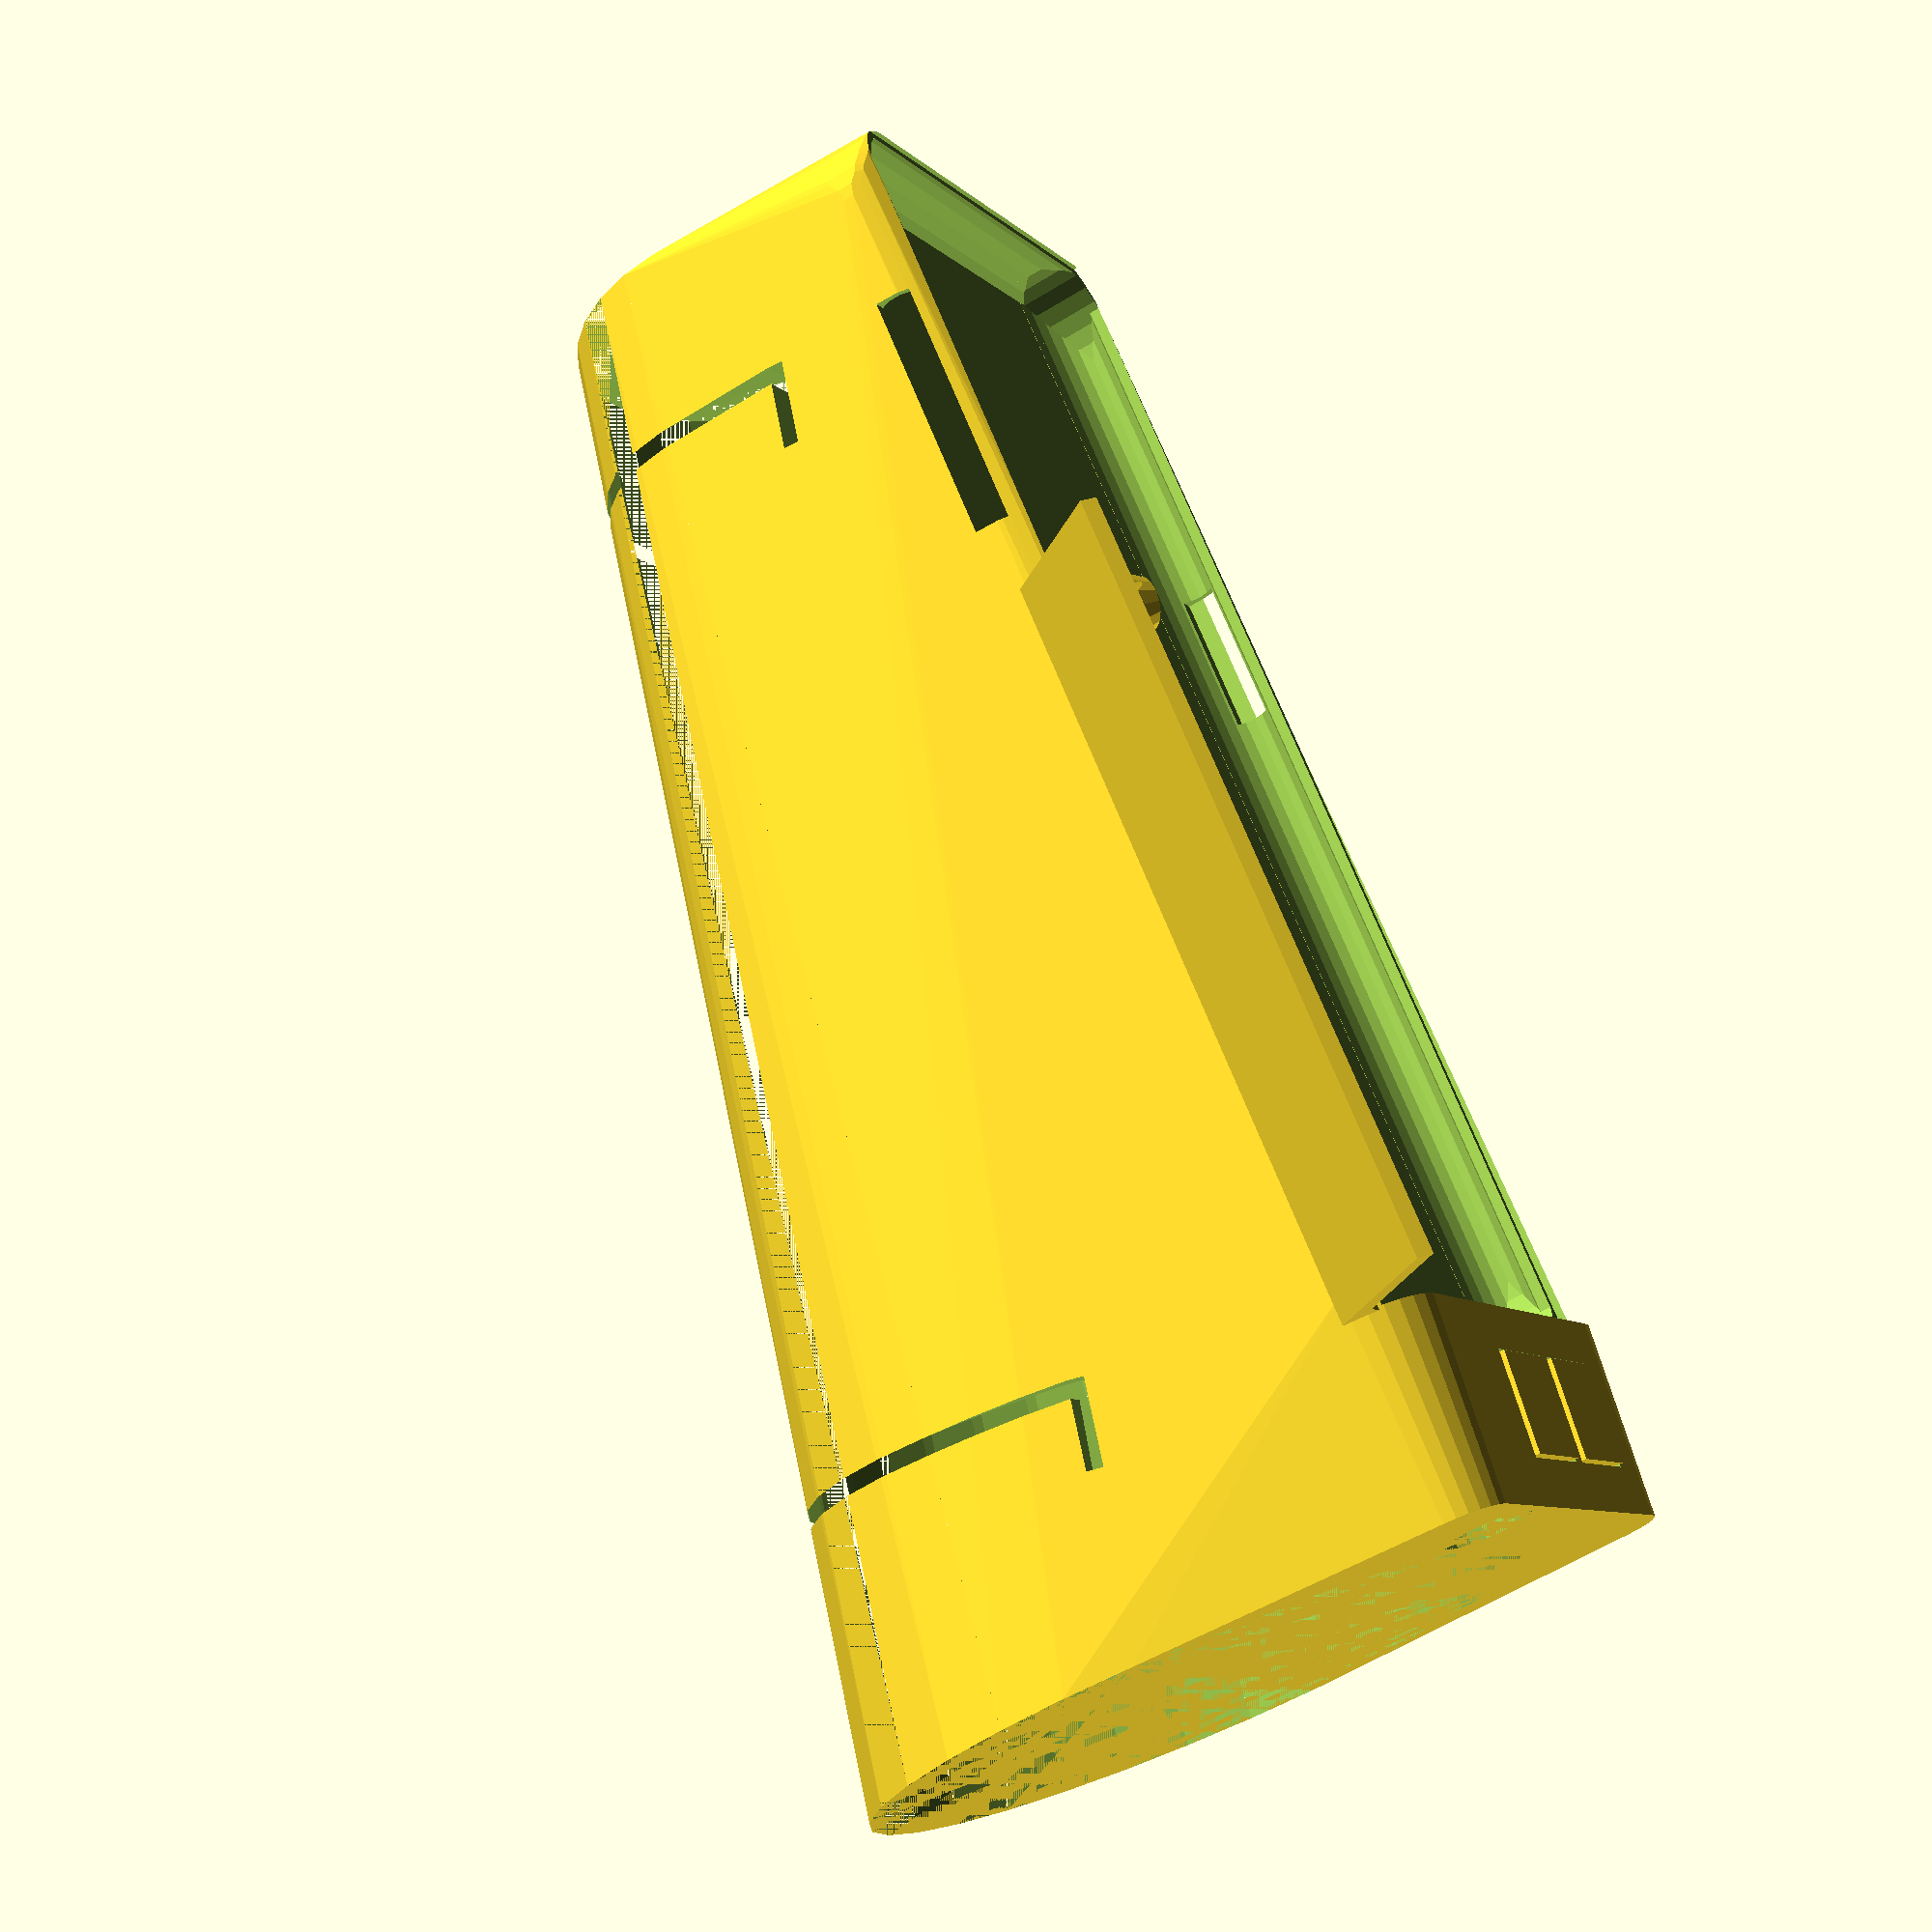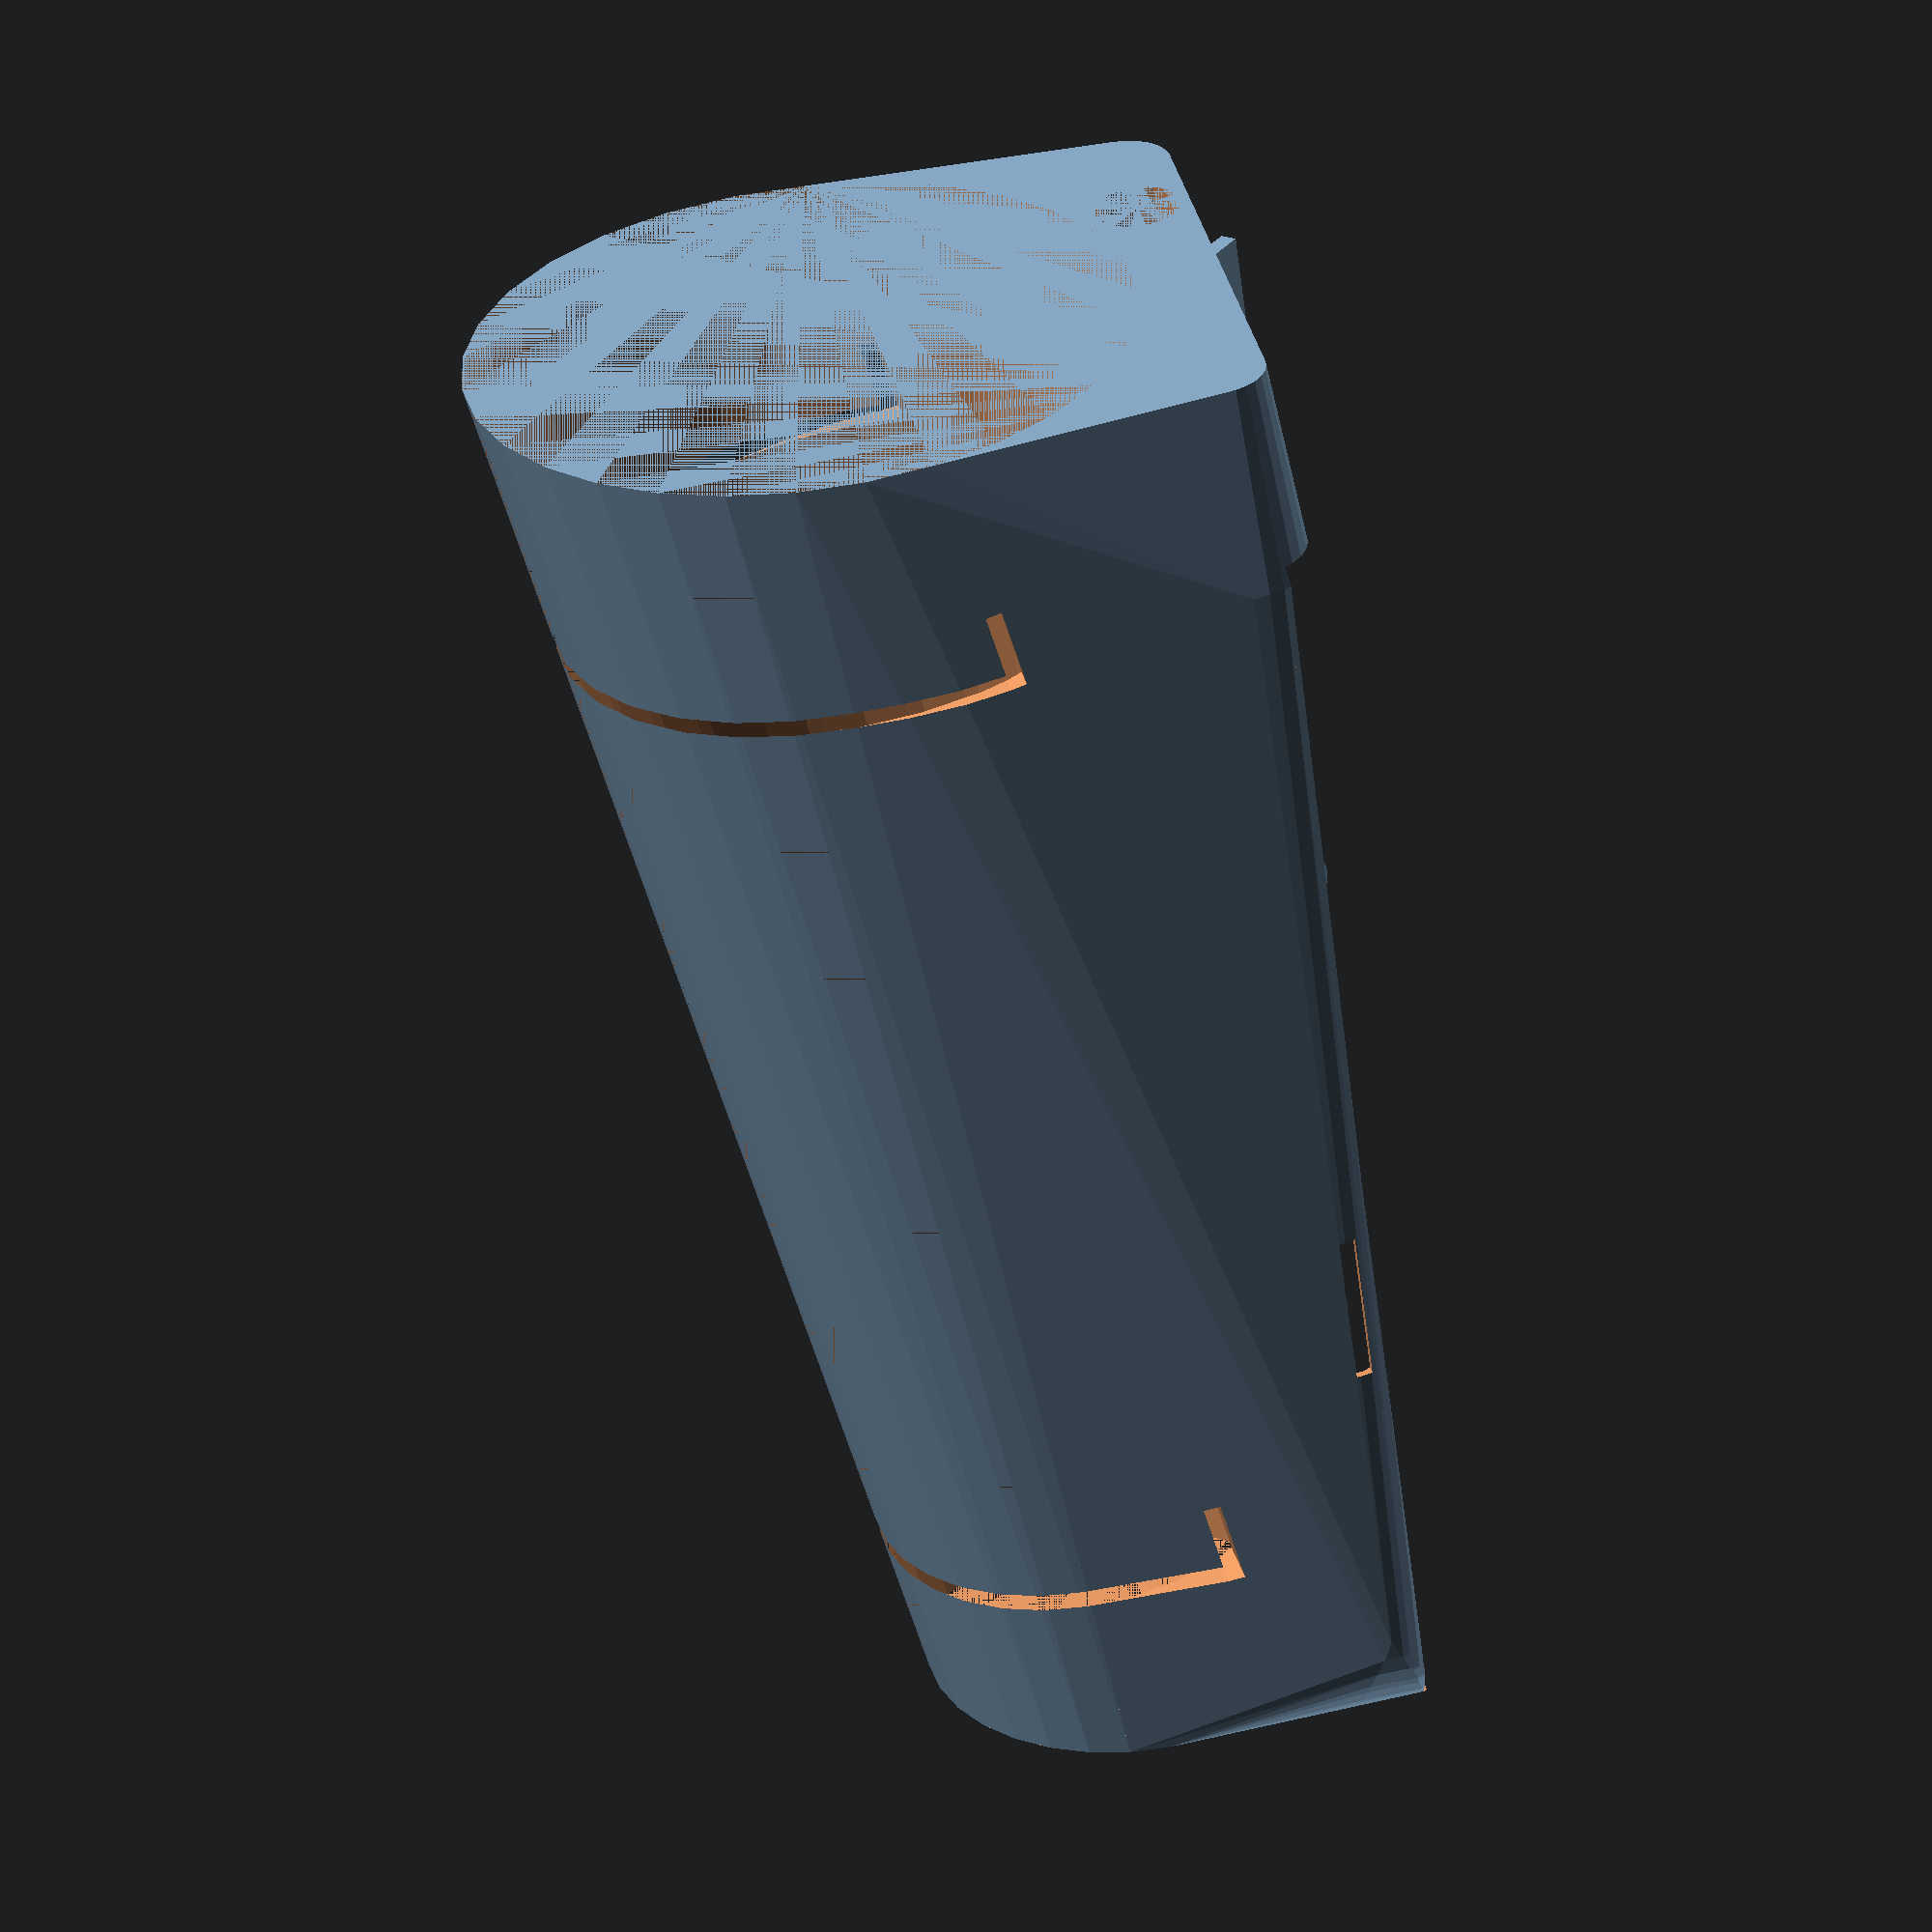
<openscad>
//My phone cover and reinforcement for the headphone jack.

//Measurements of Samsung Galaxy 7 Edge
phone_width = 72.6;
phone_height = 150.9;
phone_depth = 8.0;

phone_roundness_h = 6.6; //How far in the X direction the roundness extends over the screen.
phone_roundness_v_radius = 7.0; //The vertical roundness is not exactly round. Eccentricity!
phone_roundness_corner = 10.5; //Radius of the four rounded corners.

button_volumes_y = 98.5;
button_volumes_height = 30.0;
button_volumes_depth = 4.0;
button_power_y = 88.0;
button_power_height = 17.5;
button_power_depth = 4.0;

jack_x = 19.2; //Position of centre!
jack_width = 10.3;
jack_sleeve_diameter = 10.3; //Allow 0.3mm more for inaccuracy in printing.
jack_sleeve_length = 22.0; //How long the tube for the jack is.

//Arm measurements.
arm_width_max = 80;
arm_width_min = 60;
arm_height_max = 80;
arm_height_min = 45;

//Settings
thickness = 1.05; //Align to line width for best print results.
undercut = 0.2; //How far below the phone's surface the mesh will stay.
max_overhang = 1.5; //How much the lip of the cover is allowed to overhang (barring undercut).
jack_sleeve_overhang = 3; //How far the sleeve covers the phone. Needs to be at least so that it covers the v_radius component!
jack_sleeve_diameter2 = 15; //Make it thicker at the base for strength.
jack_sleeve_endstop_length = 3; //Make the sleeve slope back down to disappear in the object.

bottom_buttons_y = 6;
buttons_depth = 2;
buttons_prominence = 1;
buttons_gap = 0.3;

//$fs = 0.5;
//$fa = 1;

//Implementation.
module body() {
	intersection() {
		union() { //Main body with rounded corners left and right.
			translate([phone_roundness_h, 0, 0]) {
				cube([phone_width - phone_roundness_h * 2, phone_height, phone_depth]);
			}
			translate([phone_roundness_h, 0, phone_depth / 2]) {
				scale([1, 1, (phone_depth / 2) / phone_roundness_h]) {
					rotate([-90, 0, 0]) {
						cylinder(r=phone_roundness_h, h=phone_height);
					}
				}
			}
			translate([phone_width - phone_roundness_h, 0, phone_depth / 2]) {
				scale([1, 1, (phone_depth / 2) / phone_roundness_h]) {
					rotate([-90, 0, 0]) {
						cylinder(r=phone_roundness_h, h=phone_height);
					}
				}
			}
		}
		union() { //Filter to cause vertical roundness.
			translate([0, phone_roundness_v_radius, phone_depth / 2]) {
				rotate([0, 90, 0]) {
					cylinder(r=phone_roundness_v_radius, h=phone_width);
				}
			}
			translate([0, phone_height - phone_roundness_v_radius, phone_depth / 2]) {
				rotate([0, 90, 0]) {
					cylinder(r=phone_roundness_v_radius, h=phone_width);
				}
			}
			translate([0, phone_roundness_v_radius, phone_depth / 2 - phone_roundness_v_radius]) {
				cube([phone_width, phone_height - phone_roundness_v_radius * 2, phone_roundness_v_radius * 2]);
			}
		}
		union() { //Filter to cause four rounded corners.
			translate([phone_roundness_corner, phone_roundness_corner, 0]) {
				cylinder(r=phone_roundness_corner, h=phone_depth);
			}
			translate([phone_width - phone_roundness_corner, phone_roundness_corner, 0]) {
				cylinder(r=phone_roundness_corner, h=phone_depth);
			}
			translate([phone_width - phone_roundness_corner, phone_height - phone_roundness_corner, 0]) {
				cylinder(r=phone_roundness_corner, h=phone_depth);
			}
			translate([phone_roundness_corner, phone_height - phone_roundness_corner, 0]) {
				cylinder(r=phone_roundness_corner, h=phone_depth);
			}
			translate([phone_roundness_corner, 0, 0]) {
				cube([phone_width - phone_roundness_corner * 2, phone_height, phone_depth]);
			}
			translate([0, phone_roundness_corner, 0]) {
				cube([phone_width, phone_height - phone_roundness_corner * 2, phone_depth]);
			}
		}
	}
}

module arm() {
	hull() {
		translate([phone_width / 2, -jack_sleeve_length - thickness, 0]) {
			translate([0, 0, -arm_height_max / 2]) {
				rotate([-90, 0, 0]) {
					scale([arm_width_max / arm_height_max, 1, 0]) {
						cylinder(r=arm_height_max / 2, h=1);
					}
				}
			}
			translate([0, jack_sleeve_length + phone_height + thickness * 2, -arm_height_min / 2]) {
				rotate([-90, 0, 0]) {
					scale([arm_width_min / arm_height_min, 1, 0]) {
						cylinder(r=arm_height_min / 2, h=1);
					}
				}
			}
		}
	}
}

module elastic_hook(x) {
	//Hook for the elastic band to attach the thing to my arm.
	thickness = 2;
	length = 10;
	move_up = 10;
	extra_slope = 5; //Extra slope to "hook" the elastic band in.
	
	translate([phone_width / 2 - arm_width_max / 2, -jack_sleeve_length, -arm_height_max / 2 + move_up]) {
		rotate([atan2((arm_height_max - arm_height_min) / 2, jack_sleeve_length + phone_height), 0, 0]) {
			translate([0, x, 0]) { //Yeah, actually Y. Oh well.
				rotate([extra_slope, 0, 0]) {
					cube([arm_width_max, length, thickness]);
					translate([0, length, 0]) {
						rotate([-extra_slope + 180, 0, 0]) {
							cube([arm_width_max, thickness, arm_width_max]);
						}
					}
				}
			}
		}
	}
}

//Render the main shell.
difference() {
	hull() {
		minkowski() {
			body();
			sphere(r=thickness);
		}

		//Bottom side bump.
		translate([jack_sleeve_diameter2 / 2, -thickness - jack_sleeve_length, phone_depth / 2]) {
			rotate([-90, 0, 0]) {
				cylinder(r1=jack_sleeve_diameter / 2 + thickness, r2=jack_sleeve_diameter2 / 2 + thickness, h=jack_sleeve_length + jack_sleeve_overhang + thickness);
				translate([0, 0, jack_sleeve_length + jack_sleeve_overhang + thickness]) {
					cylinder(r1=jack_sleeve_diameter2 / 2 + thickness, r2=phone_depth / 2, h=jack_sleeve_endstop_length);
				}
			}
		}
		translate([phone_width - jack_sleeve_diameter2 / 2, -thickness - jack_sleeve_length, phone_depth / 2]) {
			rotate([-90, 0, 0]) {
				cylinder(r1=jack_sleeve_diameter / 2 + thickness, r2=jack_sleeve_diameter2 / 2 + thickness, h=jack_sleeve_length + jack_sleeve_overhang + thickness);
				translate([0, 0, jack_sleeve_length + jack_sleeve_overhang + thickness]) {
					cylinder(r1=jack_sleeve_diameter2 / 2 + thickness, r2=phone_depth / 2, h=jack_sleeve_endstop_length);
				}
			}
		}

		arm();
	}
	body(); //Room for the phone.
	arm(); //Room for the arm.

	elastic_hook(20);
	elastic_hook(jack_sleeve_length + phone_height - 30);

	//Hole for the jack plug.
	translate([jack_x, -thickness - jack_sleeve_length, phone_depth / 2]) {
		rotate([-90, 0, 0]) {
			cylinder(r=jack_sleeve_diameter / 2, h=jack_sleeve_length + jack_sleeve_overhang + thickness);
		}
	}

	//Remove top cover.
	inset = min(sqrt(1 - pow((phone_depth / 2 - undercut) / phone_roundness_v_radius, 2)) * phone_roundness_v_radius / (phone_depth / 2 - undercut), max_overhang); //cos(sin-1(h)) = sqrt(1 - h^2)
	translate([-thickness + inset, -thickness + inset, phone_depth - undercut]) {
		cube([phone_width + thickness * 2 - inset * 2, phone_height + thickness * 2 - inset * 2, jack_sleeve_diameter2]);
	}

	//Apply maximum overhang.
	intersection() {
		union() {
			translate([phone_roundness_corner, phone_roundness_corner, phone_depth / 2]) {
				cylinder(r=phone_roundness_corner, h=phone_depth / 2);
			}
			translate([phone_width - phone_roundness_corner, phone_roundness_corner, phone_depth / 2]) {
				cylinder(r=phone_roundness_corner, h=phone_depth / 2);
			}
			translate([phone_width - phone_roundness_corner, phone_height - phone_roundness_corner, phone_depth / 2]) {
				cylinder(r=phone_roundness_corner, h=phone_depth / 2);
			}
			translate([phone_roundness_corner, phone_height - phone_roundness_corner, phone_depth / 2]) {
				cylinder(r=phone_roundness_corner, h=phone_depth / 2);
			}
			translate([phone_roundness_corner, 0, phone_depth / 2]) {
				cube([phone_width - phone_roundness_corner * 2, phone_height, phone_depth / 2]);
			}
			translate([0, phone_roundness_corner, phone_depth / 2]) {
				cube([phone_width, phone_height - phone_roundness_corner * 2, phone_depth / 2]);
			}
		}
		translate([max_overhang, max_overhang, phone_depth / 2]) {
			cube([phone_width - max_overhang * 2, phone_height - max_overhang * 2, phone_depth / 2]);
		}
	}

	//Subtract holes for buttons, peripherals, etc.
	//Volume buttons.
	translate([-thickness, button_volumes_y, phone_depth / 2 - button_volumes_depth / 2]) {
		cube([thickness + phone_roundness_h, button_volumes_height, button_volumes_depth]);
	}
	//Power button.
	translate([phone_width - phone_roundness_h, button_power_y, phone_depth / 2 - button_power_depth / 2]) {
		cube([thickness + phone_roundness_h, button_power_height, button_power_depth]);
	}

	//Buttons on bottom side.
	translate([0, -jack_sleeve_length - thickness + bottom_buttons_y, phone_depth / 2 + jack_sleeve_diameter / 2 + thickness]) {
		rotate([atan2((jack_sleeve_diameter2 - jack_sleeve_diameter) / 2, jack_sleeve_length + jack_sleeve_overhang + thickness), 0, 0]) {
			translate([25 - buttons_gap, -buttons_gap, -buttons_depth]) {
				cube([15 + buttons_gap * 2, 12 + buttons_gap * 2, buttons_depth + 1]);
			}
			translate([43 - buttons_gap, -buttons_gap, -buttons_depth]) {
				cube([15 + buttons_gap * 2, 12 + buttons_gap * 2, buttons_depth + 1]);
			}
		}
	}
}

//Buttons on bottom side.
translate([0, -jack_sleeve_length - thickness + bottom_buttons_y, phone_depth / 2 + jack_sleeve_diameter / 2 + thickness]) {
	rotate([atan2((jack_sleeve_diameter2 - jack_sleeve_diameter) / 2, jack_sleeve_length + jack_sleeve_overhang + thickness), 0, 0]) {
		translate([25, 0, -buttons_depth]) {
			cube([15, 12, buttons_depth + buttons_prominence]);
		}
		translate([43, 0, -buttons_depth]) {
			cube([15, 12, buttons_depth + buttons_prominence]);
		}
	}
}

//Side panel.
side_panel_thickness = 2;
side_panel_height = 20;
side_panel_length = 90;
side_panel_angle = 45;
translate([-thickness, 0, phone_depth / 2]) {
	translate([-side_panel_thickness, 0, side_panel_thickness]) {
		//An attempt to sorta close the gap between the round shell and the panel.
		cube([side_panel_thickness * 2, side_panel_length, side_panel_thickness]);
	}

	rotate([0, -side_panel_angle, 0]) {
		//Actual panel.
		cube([side_panel_thickness, side_panel_length, side_panel_height]);

		rotate([90, 0, 90]) {
			//Date display.
			translate([4, 7, side_panel_thickness]) {
				linear_extrude(1) {
					//Font download: https://www.dafont.com/led-dot-matrix.font
					text("2020.1.1", font="LED Dot\\-Matrix");
				}
			}

			//Dial.
			translate([side_panel_length - 10, 12, side_panel_thickness]) {
				cylinder(r1=5, r2=3, h=5);
				translate([-0.2, 0, 0]) {
					cube([0.4, 6, 2]);
				}
			}
		}
	}
}
</openscad>
<views>
elev=236.2 azim=136.6 roll=237.0 proj=p view=wireframe
elev=303.0 azim=211.1 roll=256.9 proj=o view=wireframe
</views>
